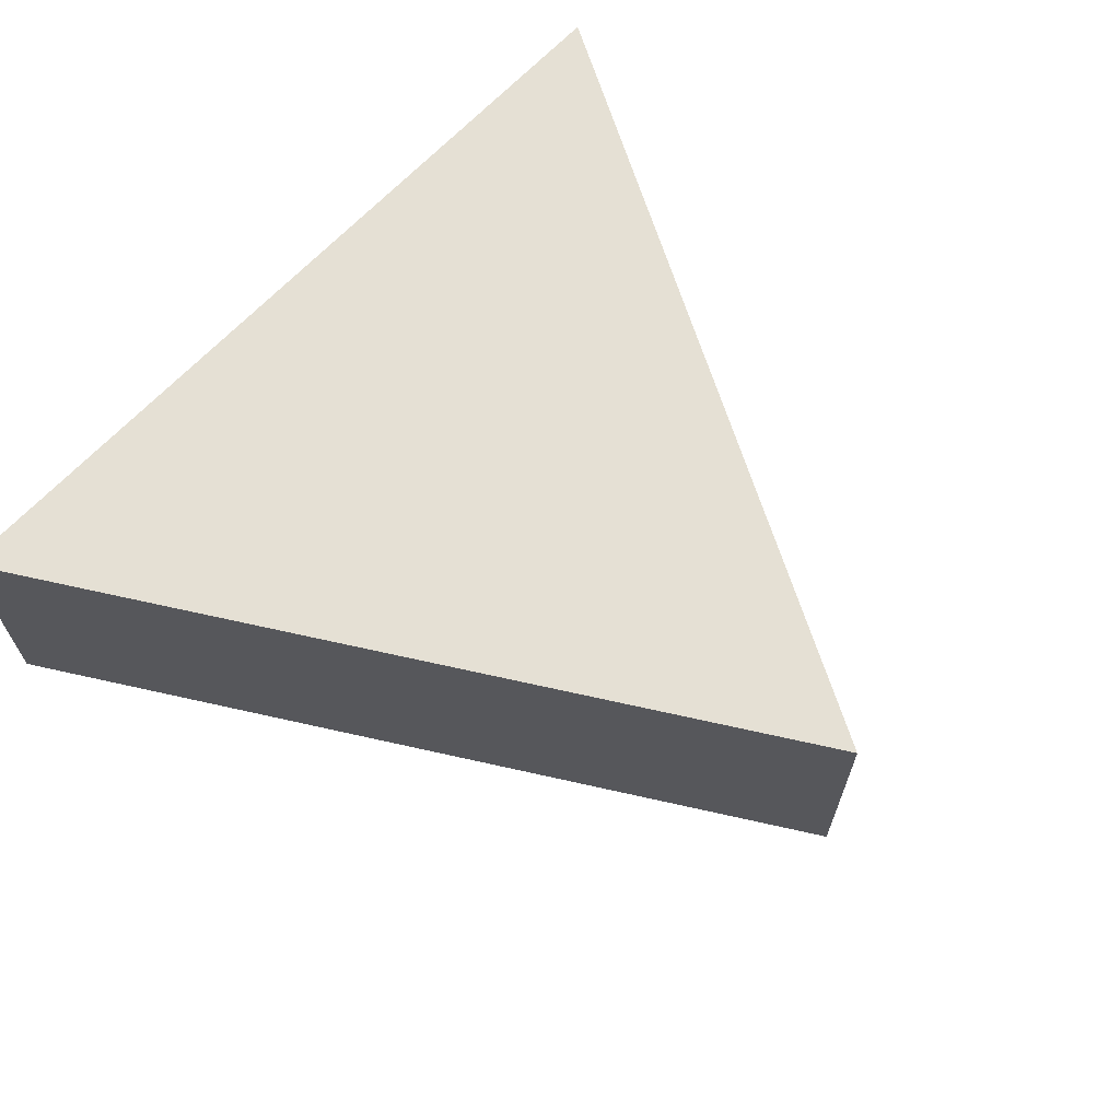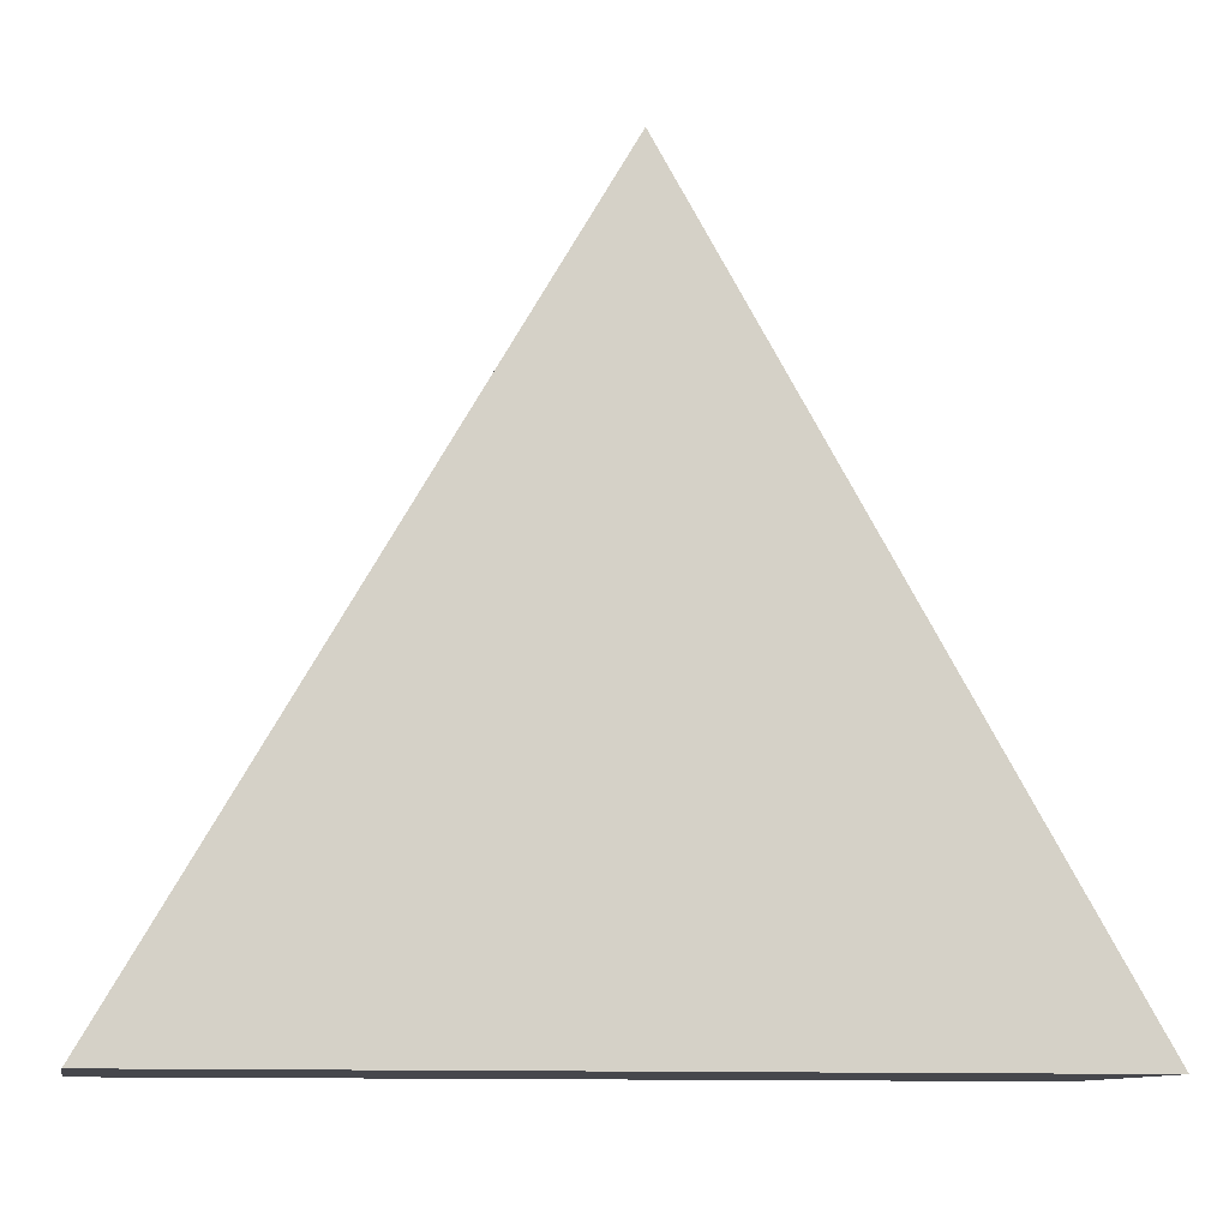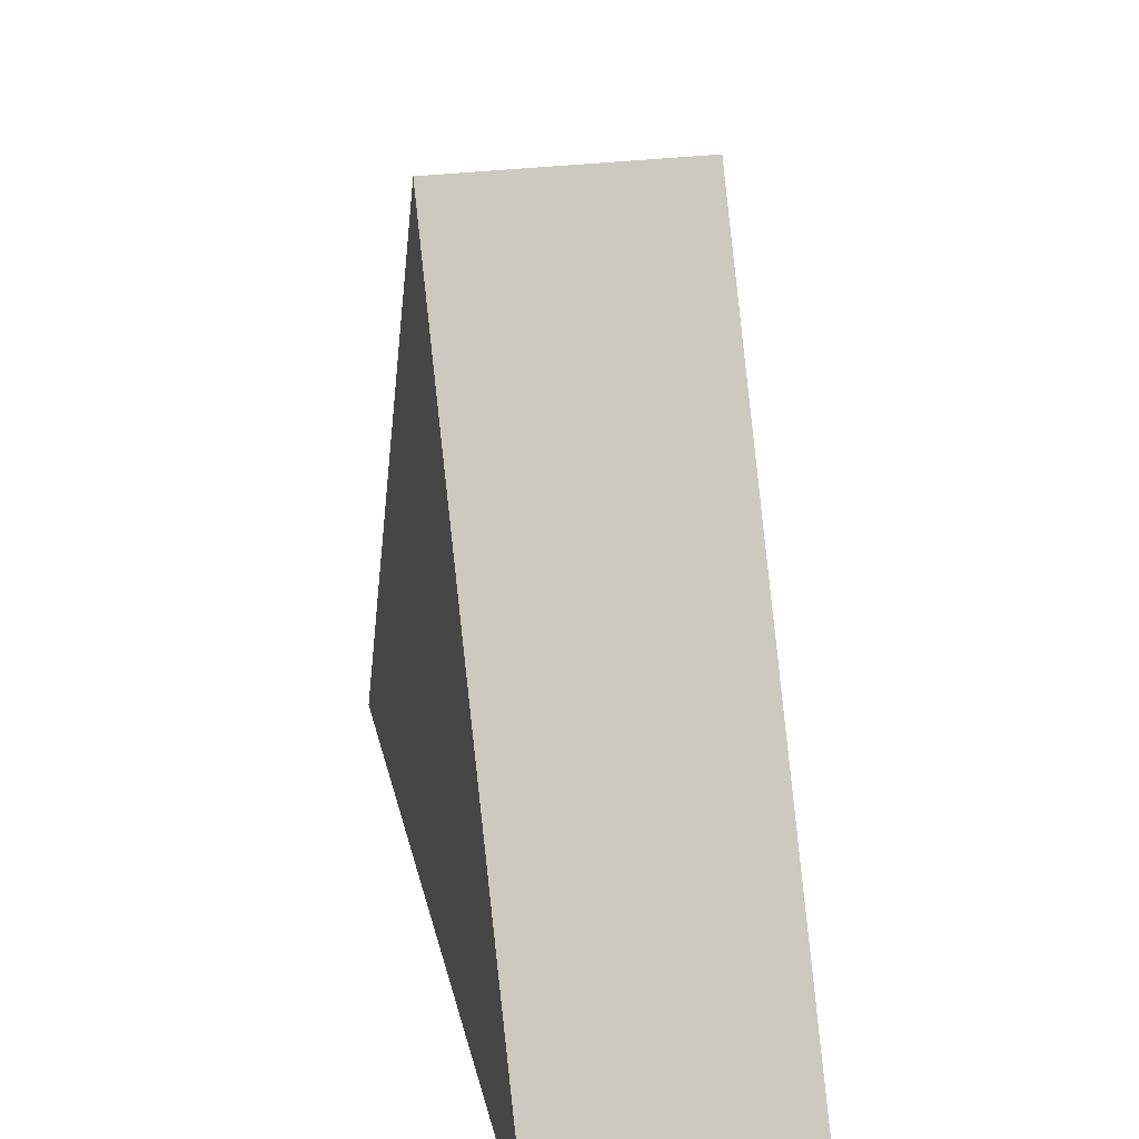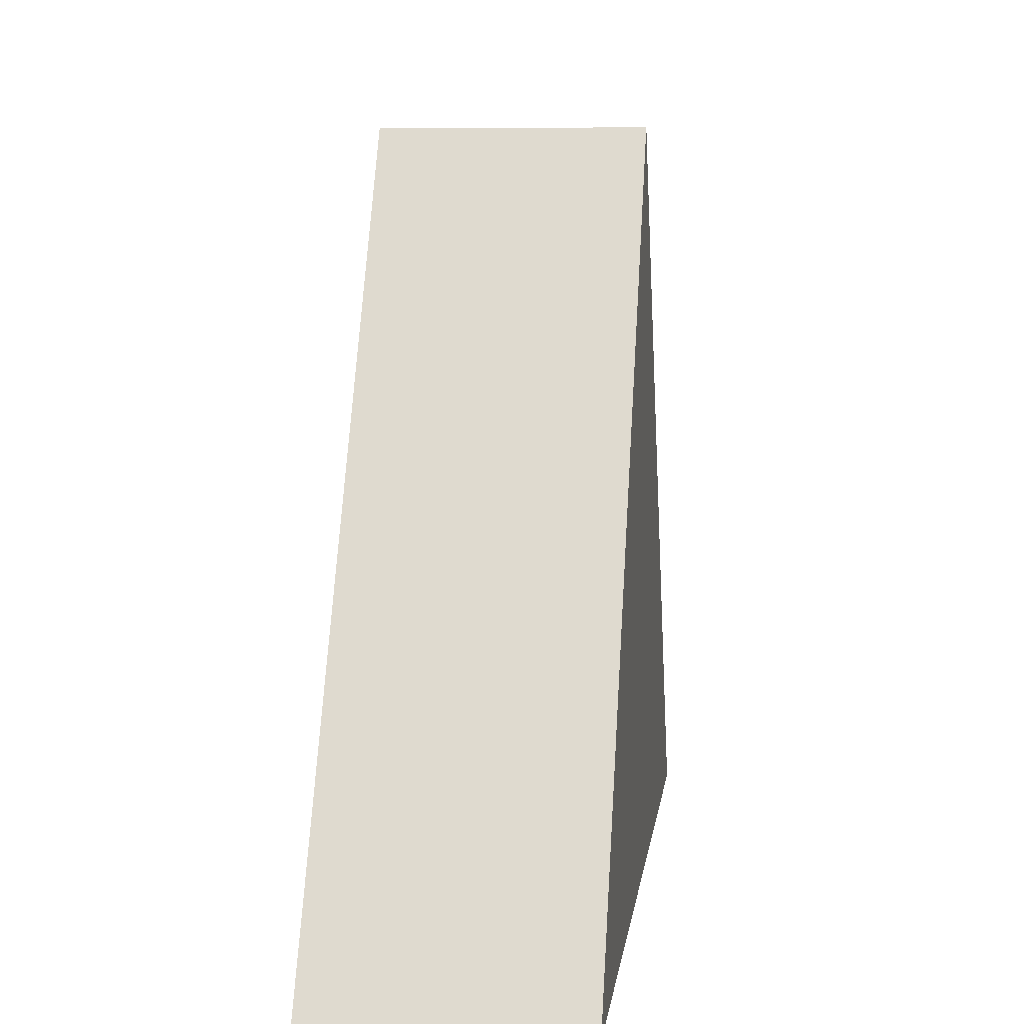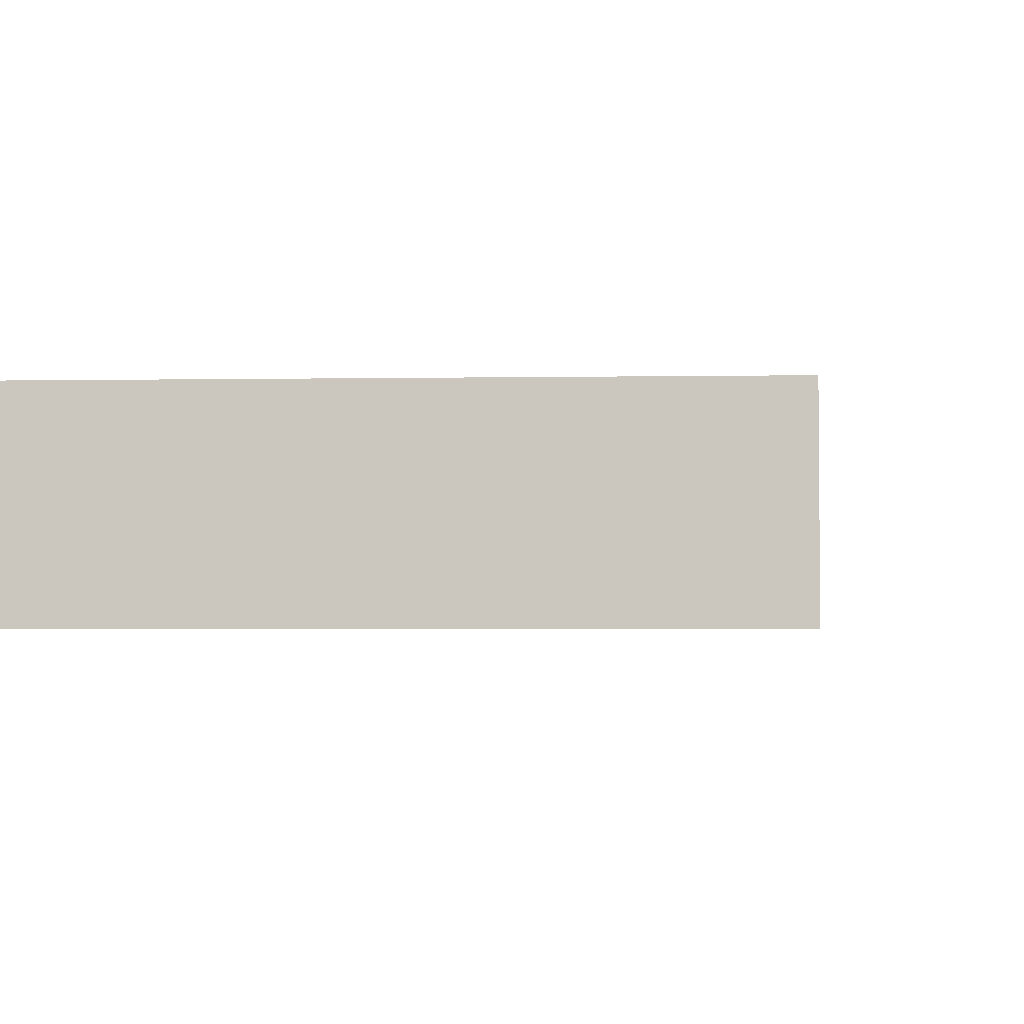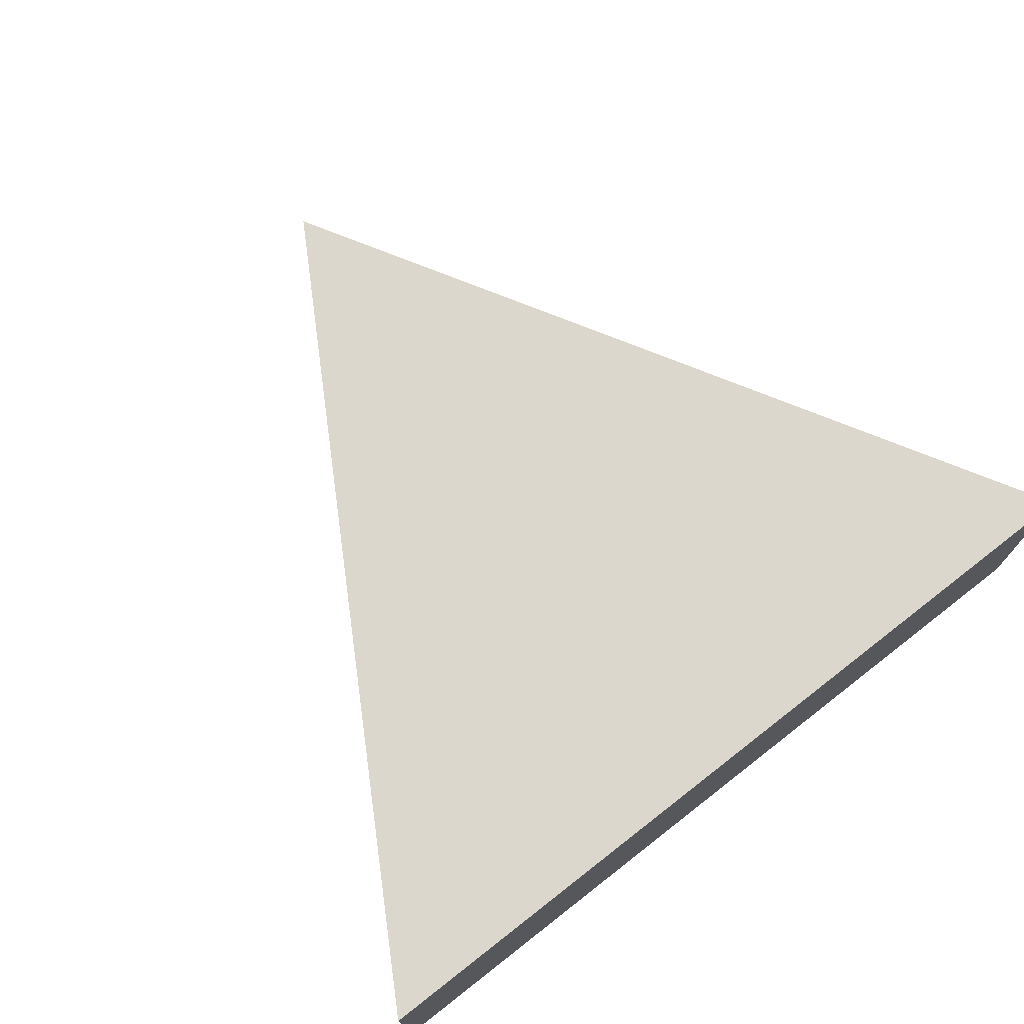
<metadata>
{"format":"obj","ext":"obj","renderer":"f3d","projection":"perspective","resolution":1024,"background":"white","views":[{"elev":65.7,"azim":-47.2,"up":"+Y"},{"elev":-10.9,"azim":168.9,"up":"+Z"},{"elev":27.7,"azim":77.6,"up":"+Z"},{"elev":8.1,"azim":-82.6,"up":"+Z"},{"elev":-2.9,"azim":-56.8,"up":"+Y"},{"elev":72.8,"azim":142.1,"up":"+Y"}]}
</metadata>
<code>
o Circle_Circle.001
v -0.5 -0.3 0
v 0 -0.3 0.866
v 0.5 -0.3 -0
v 0 0 0.866
v -0.5 0 0
v 0.5 0 -0
f 1 3 2
f 5 4 6
f 3 1 5 6
f 2 3 6 4
f 1 2 4 5

</code>
